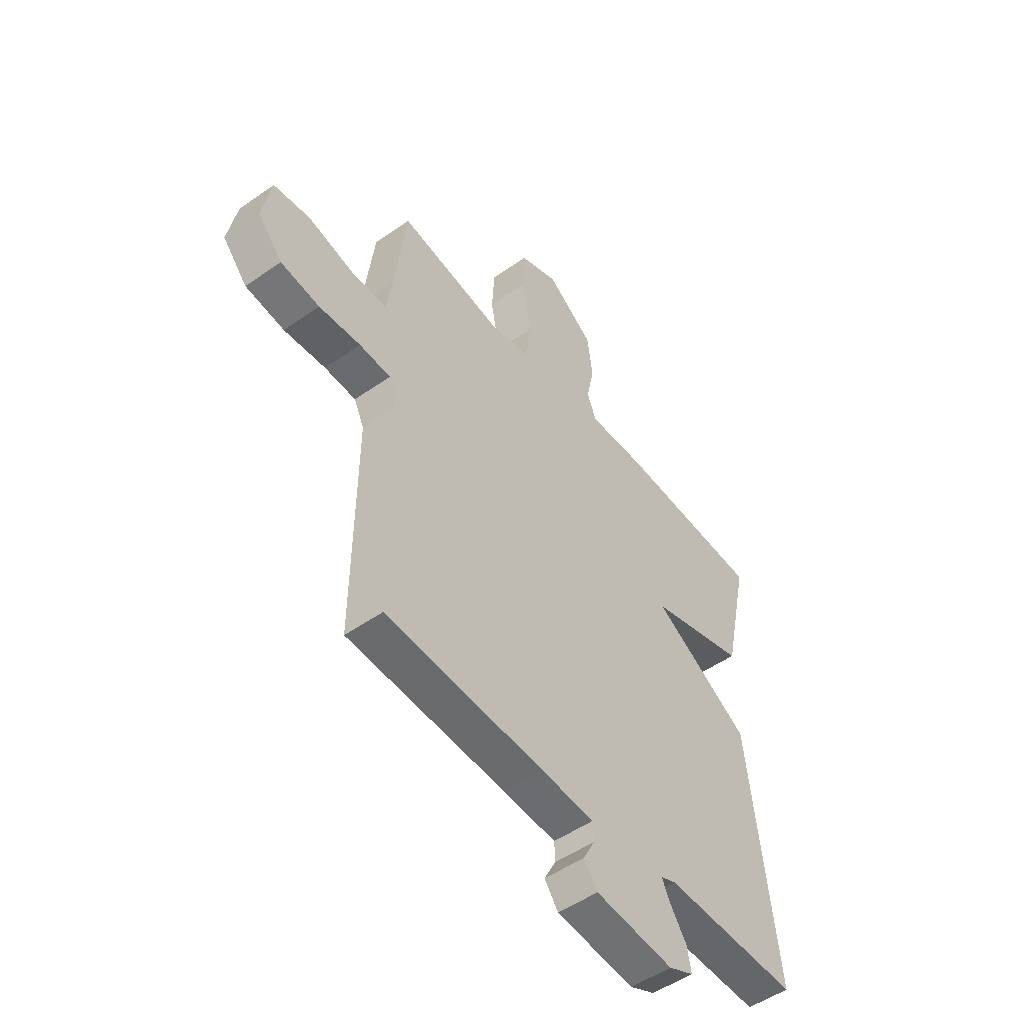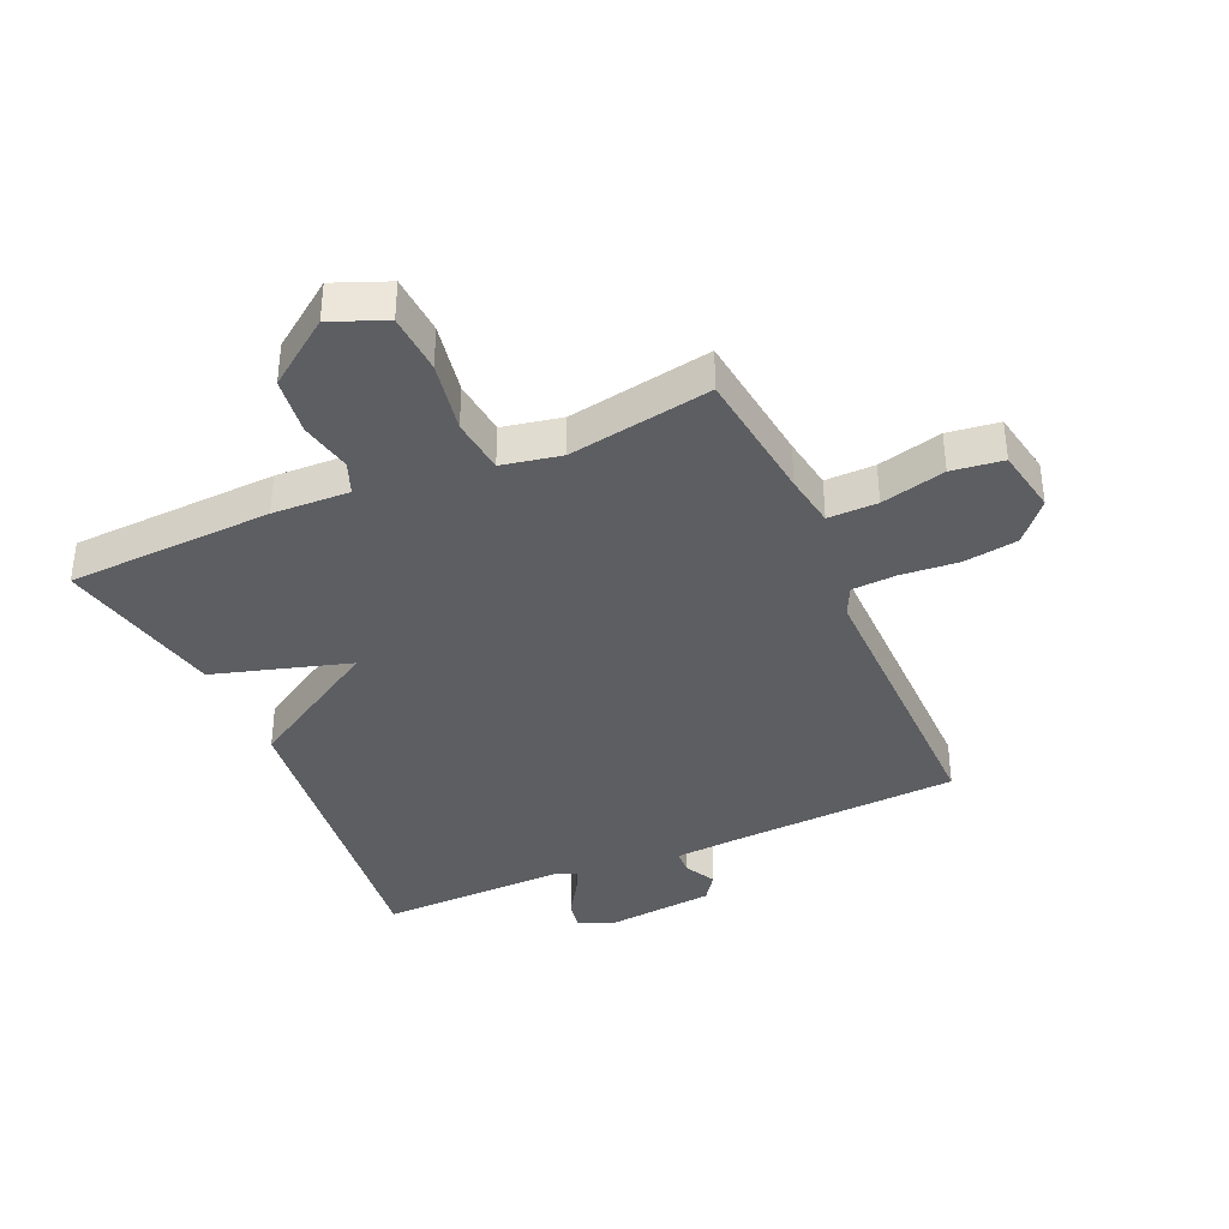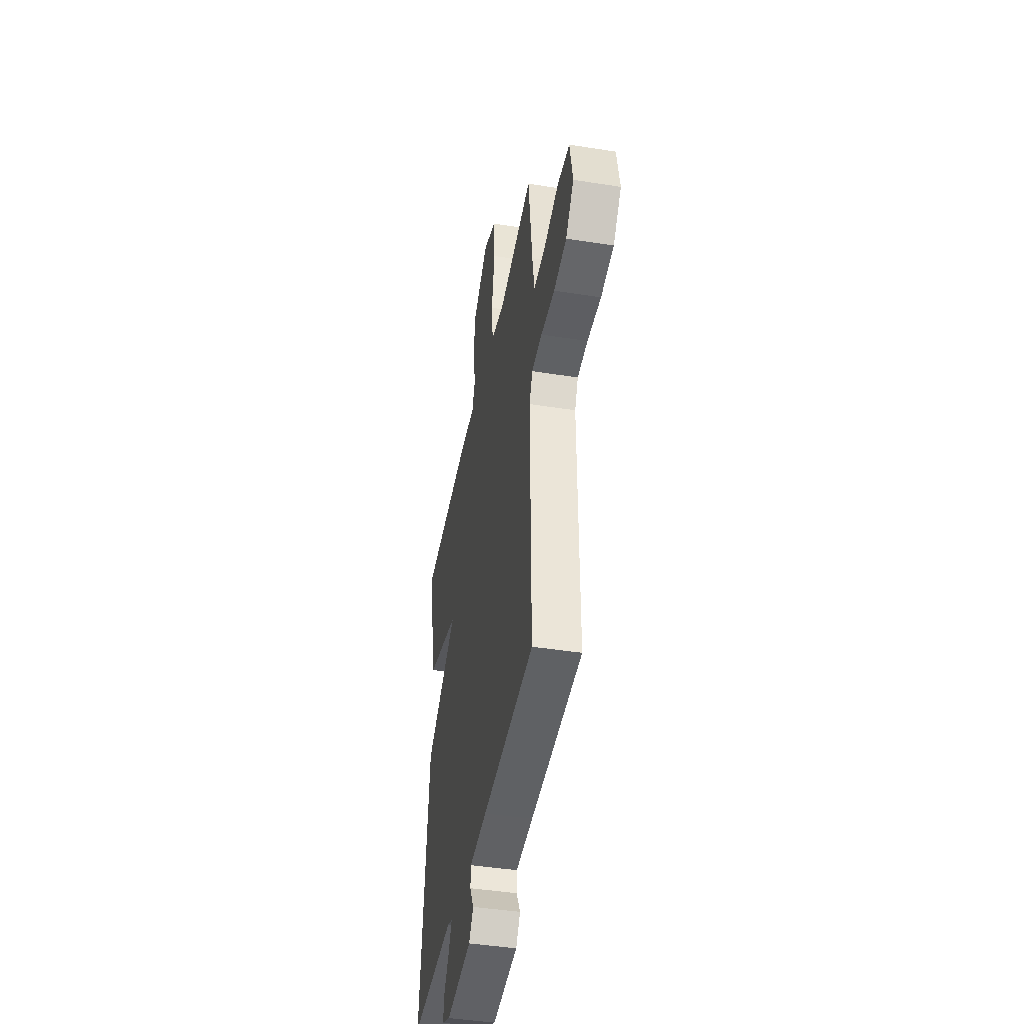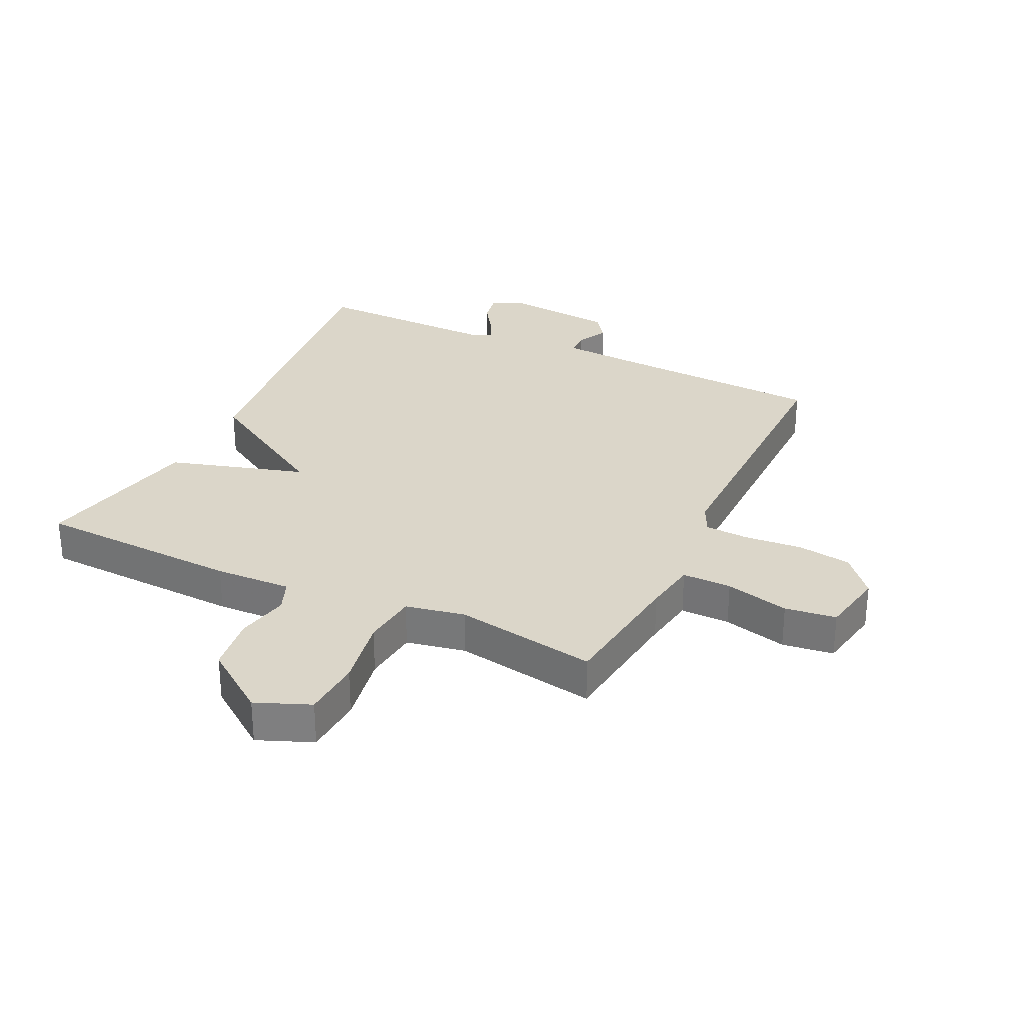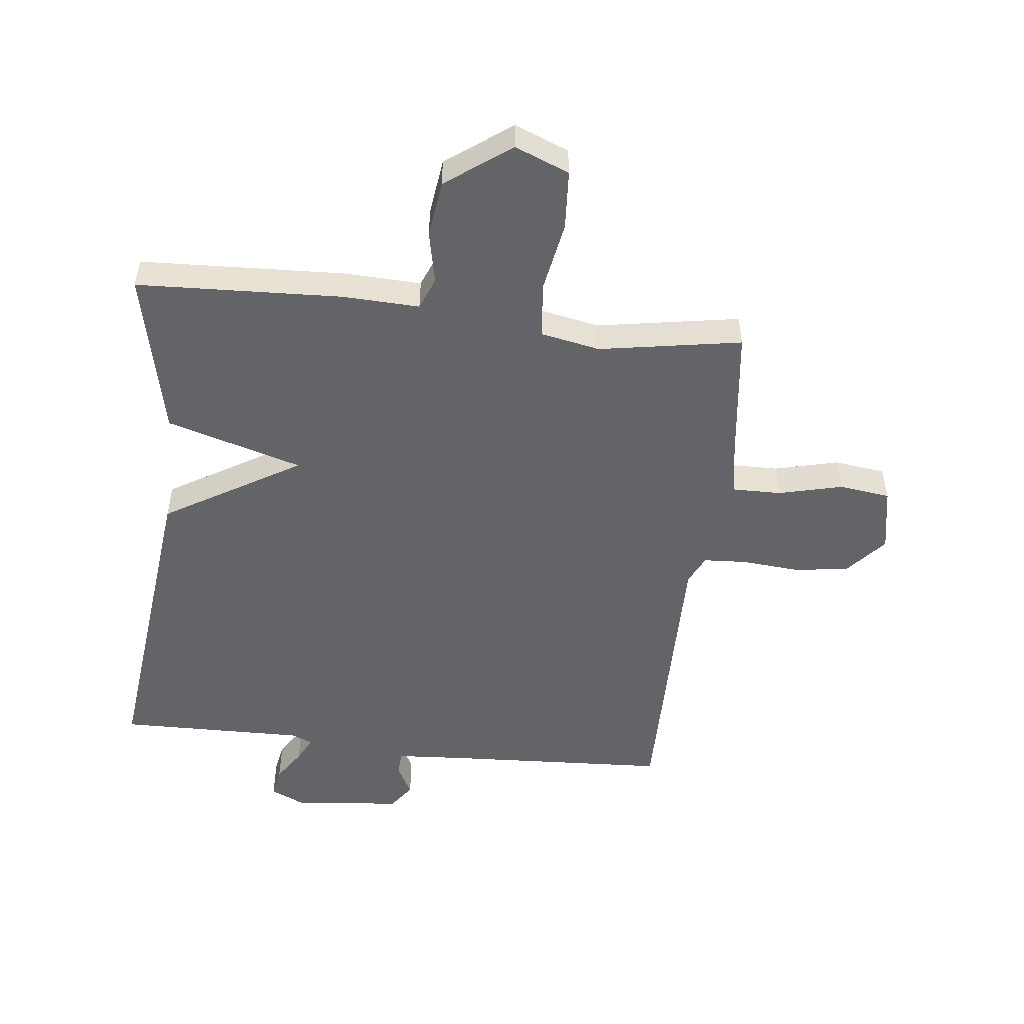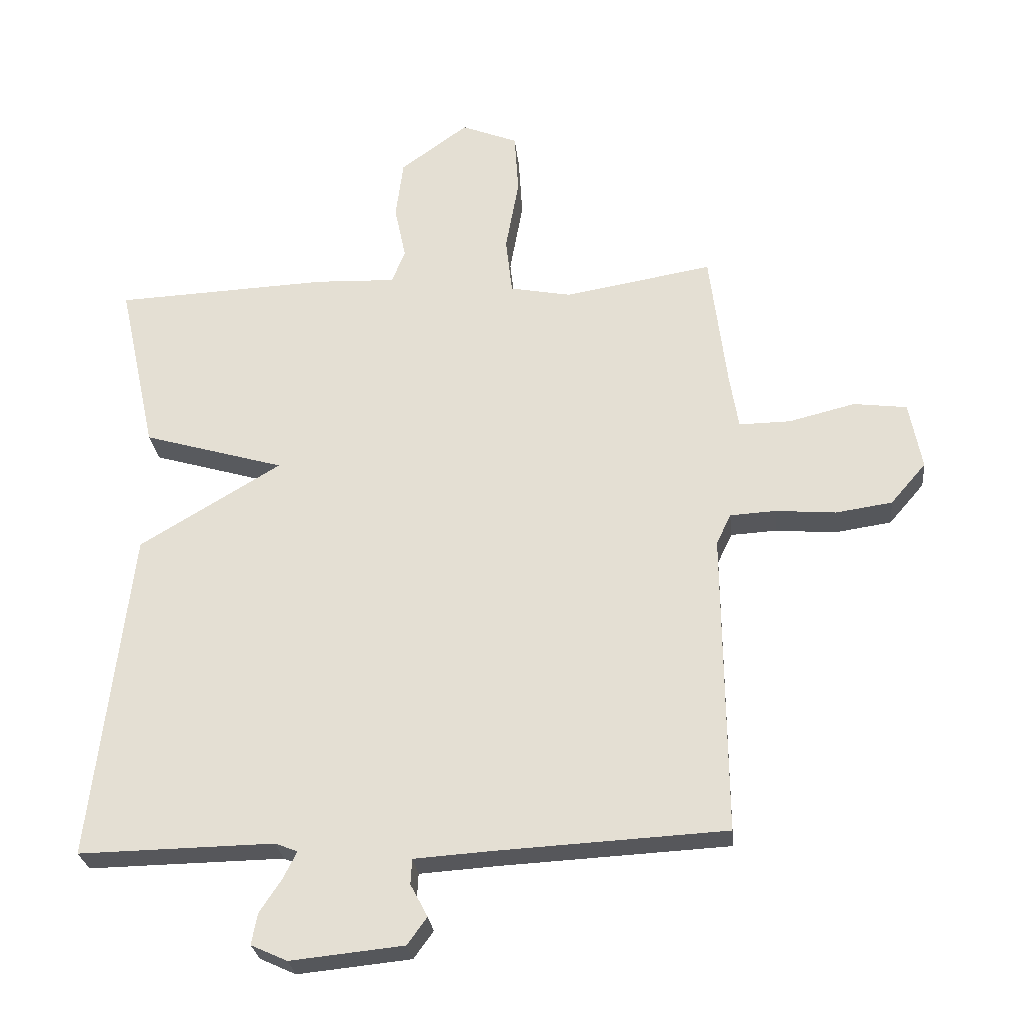
<metadata>
{"format":"obj","ext":"obj","renderer":"f3d","projection":"perspective","resolution":1024,"background":"white","views":[{"elev":-51.0,"azim":127.5,"up":"+Z"},{"elev":-37.9,"azim":23.8,"up":"+Y"},{"elev":-43.5,"azim":79.4,"up":"+Z"},{"elev":29.8,"azim":25.5,"up":"+Y"},{"elev":-51.2,"azim":-6.5,"up":"+Y"},{"elev":-27.3,"azim":6.0,"up":"+Z"}]}
</metadata>
<code>
v 0.5 0.07 0.5
v 0.527 0.07 0.28
v 0.541 0.07 0.193
v 0.622 0.07 0.194
v 0.727 0.07 0.22
v 0.811 0.07 0.209
v 0.831 0.07 0.102
v 0.775 0.07 0.037
v 0.686 0.07 0.024
v 0.591 0.07 0.032
v 0.519 0.07 0.028
v 0.496 0.07 -0.02
v 0.5 0.07 -0.5
v 0.139 0.07 -0.519
v 0.018 0.07 -0.527
v 0.016 0.07 -0.567
v 0.043 0.07 -0.618
v 0.012 0.07 -0.661
v -0.166 0.07 -0.679
v -0.223 0.07 -0.653
v -0.214 0.07 -0.604
v -0.179 0.07 -0.551
v -0.158 0.07 -0.509
v -0.193 0.07 -0.495
v -0.5 0.07 -0.5
v -0.44 0.07 0.026
v -0.217 0.07 0.16
v -0.44 0.07 0.226
v -0.5 0.07 0.5
v -0.163 0.07 0.515
v -0.037 0.07 0.51
v -0.016 0.07 0.563
v -0.034 0.07 0.649
v -0.022 0.07 0.743
v 0.085 0.07 0.821
v 0.174 0.07 0.785
v 0.18 0.07 0.687
v 0.159 0.07 0.57
v 0.169 0.07 0.479
v 0.266 0.07 0.46
v 0.5 0 0.5
v 0.527 0 0.28
v 0.541 0 0.193
v 0.622 0 0.194
v 0.727 0 0.22
v 0.811 0 0.209
v 0.831 0 0.102
v 0.775 0 0.037
v 0.686 0 0.024
v 0.591 0 0.032
v 0.519 0 0.028
v 0.496 0 -0.02
v 0.5 0 -0.5
v 0.139 0 -0.519
v 0.018 0 -0.527
v 0.016 0 -0.567
v 0.043 0 -0.618
v 0.012 0 -0.661
v -0.166 0 -0.679
v -0.223 0 -0.653
v -0.214 0 -0.604
v -0.179 0 -0.551
v -0.158 0 -0.509
v -0.193 0 -0.495
v -0.5 0 -0.5
v -0.44 0 0.026
v -0.217 0 0.16
v -0.44 0 0.226
v -0.5 0 0.5
v -0.163 0 0.515
v -0.037 0 0.51
v -0.016 0 0.563
v -0.034 0 0.649
v -0.022 0 0.743
v 0.085 0 0.821
v 0.174 0 0.785
v 0.18 0 0.687
v 0.159 0 0.57
v 0.169 0 0.479
v 0.266 0 0.46
f 36 37 38
f 35 36 38
f 34 35 38
f 33 34 38
f 32 33 38
f 31 32 38 39
f 31 39 40
f 30 31 40
f 29 30 40
f 28 29 40
f 27 28 40
f 24 25 26 27
f 40 1 2
f 27 40 2
f 24 27 2
f 23 24 2
f 20 21 22
f 19 20 22
f 18 19 22
f 17 18 22
f 16 17 22
f 15 16 22 23
f 12 13 14
f 23 2 3
f 15 23 3
f 14 15 3
f 12 14 3
f 11 12 3
f 8 9 10
f 7 8 10
f 6 7 10
f 5 6 10
f 4 5 10
f 3 4 10 11
f 78 77 76
f 78 76 75
f 78 75 74
f 78 74 73
f 78 73 72
f 79 78 72 71
f 80 79 71
f 80 71 70
f 80 70 69
f 80 69 68
f 80 68 67
f 67 66 65 64
f 42 41 80
f 42 80 67
f 42 67 64
f 42 64 63
f 62 61 60
f 62 60 59
f 62 59 58
f 62 58 57
f 62 57 56
f 63 62 56 55
f 54 53 52
f 43 42 63
f 43 63 55
f 43 55 54
f 43 54 52
f 43 52 51
f 50 49 48
f 50 48 47
f 50 47 46
f 50 46 45
f 50 45 44
f 51 50 44 43
f 1 41 42 2
f 2 42 43 3
f 3 43 44 4
f 4 44 45 5
f 5 45 46 6
f 6 46 47 7
f 7 47 48 8
f 8 48 49 9
f 9 49 50 10
f 10 50 51 11
f 11 51 52 12
f 12 52 53 13
f 13 53 54 14
f 14 54 55 15
f 15 55 56 16
f 16 56 57 17
f 17 57 58 18
f 18 58 59 19
f 19 59 60 20
f 20 60 61 21
f 21 61 62 22
f 22 62 63 23
f 23 63 64 24
f 24 64 65 25
f 25 65 66 26
f 26 66 67 27
f 27 67 68 28
f 28 68 69 29
f 29 69 70 30
f 30 70 71 31
f 31 71 72 32
f 32 72 73 33
f 33 73 74 34
f 34 74 75 35
f 35 75 76 36
f 36 76 77 37
f 37 77 78 38
f 38 78 79 39
f 39 79 80 40
f 40 80 41 1

</code>
